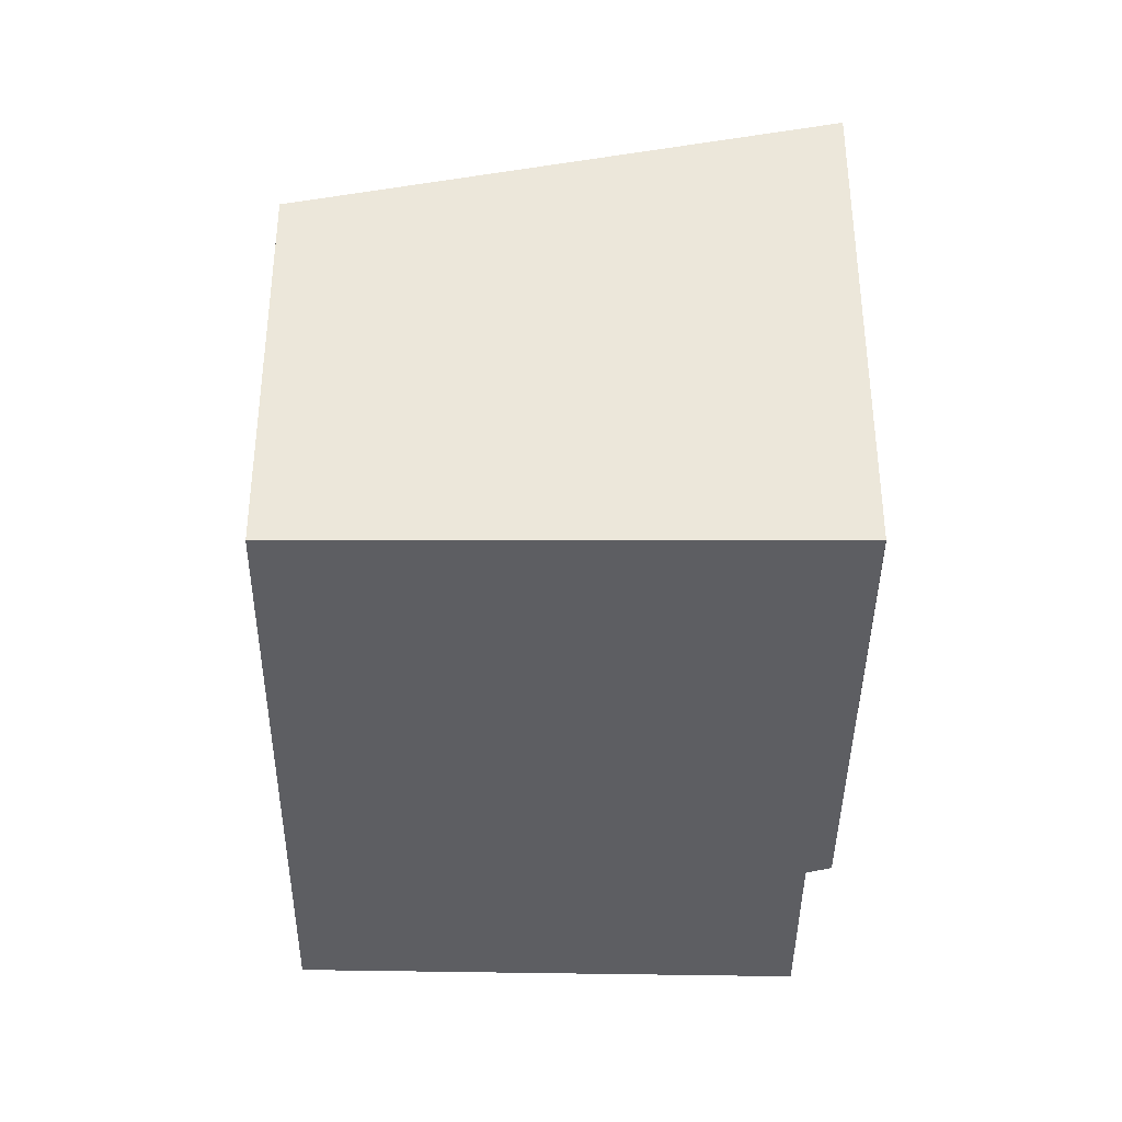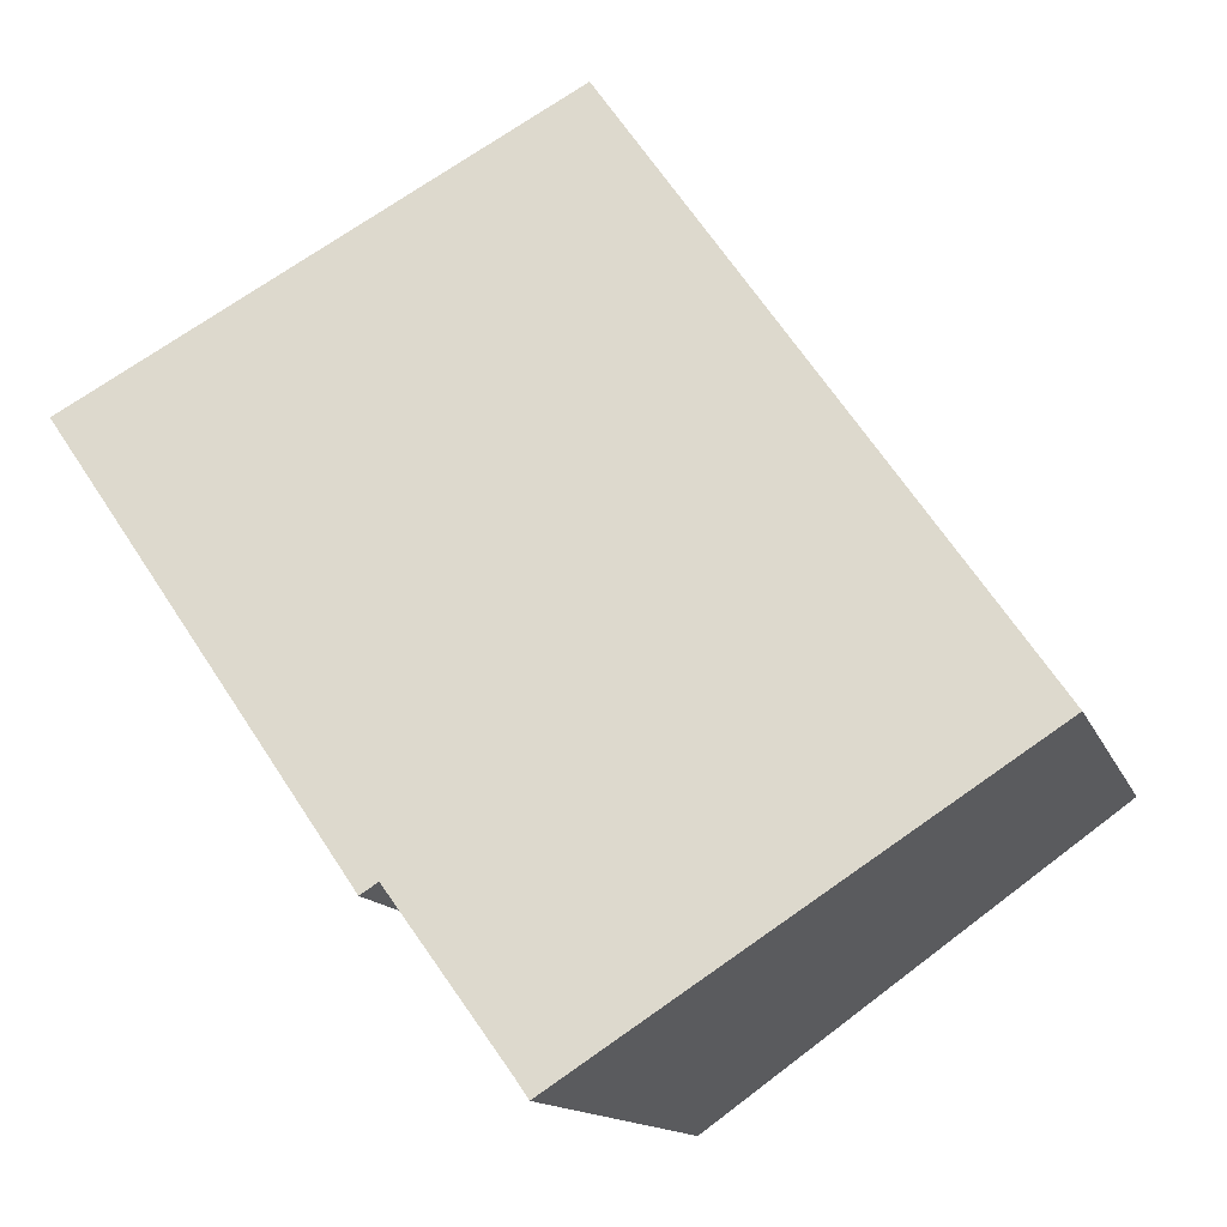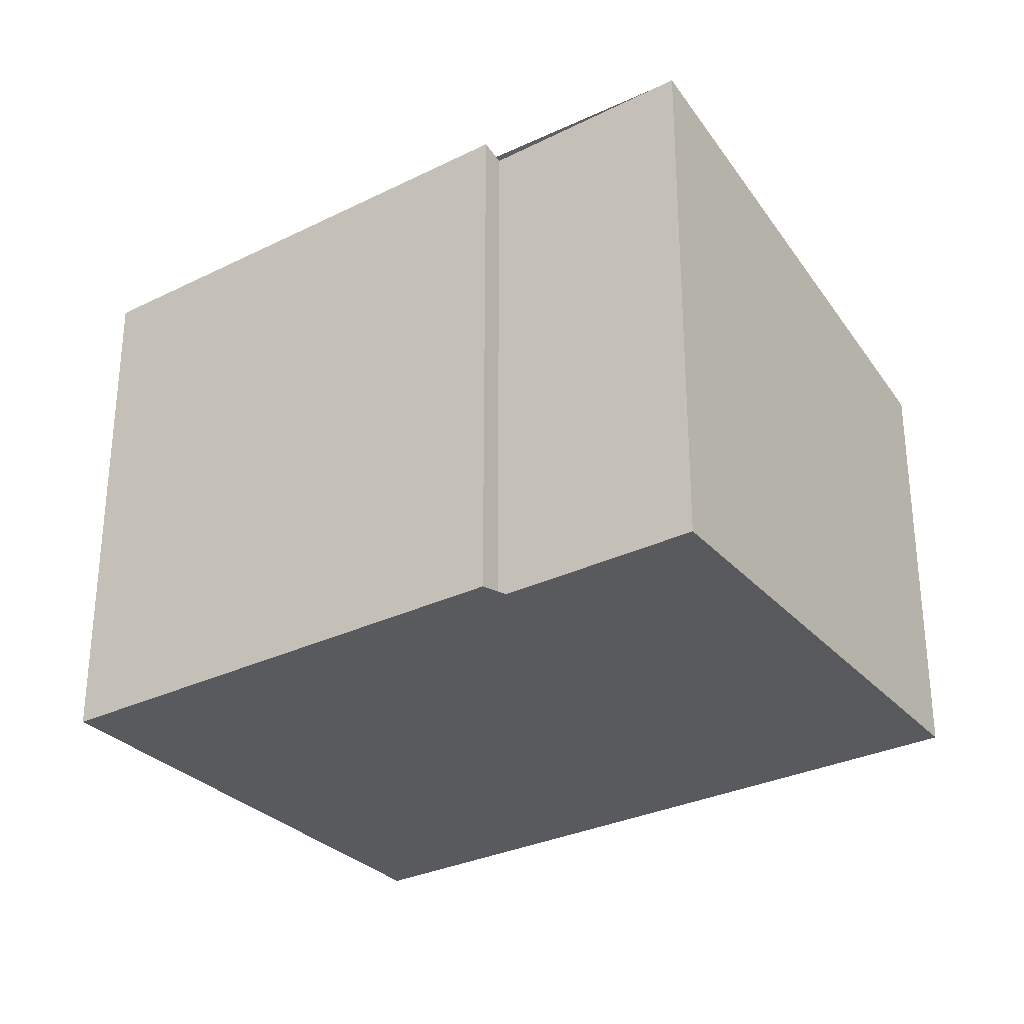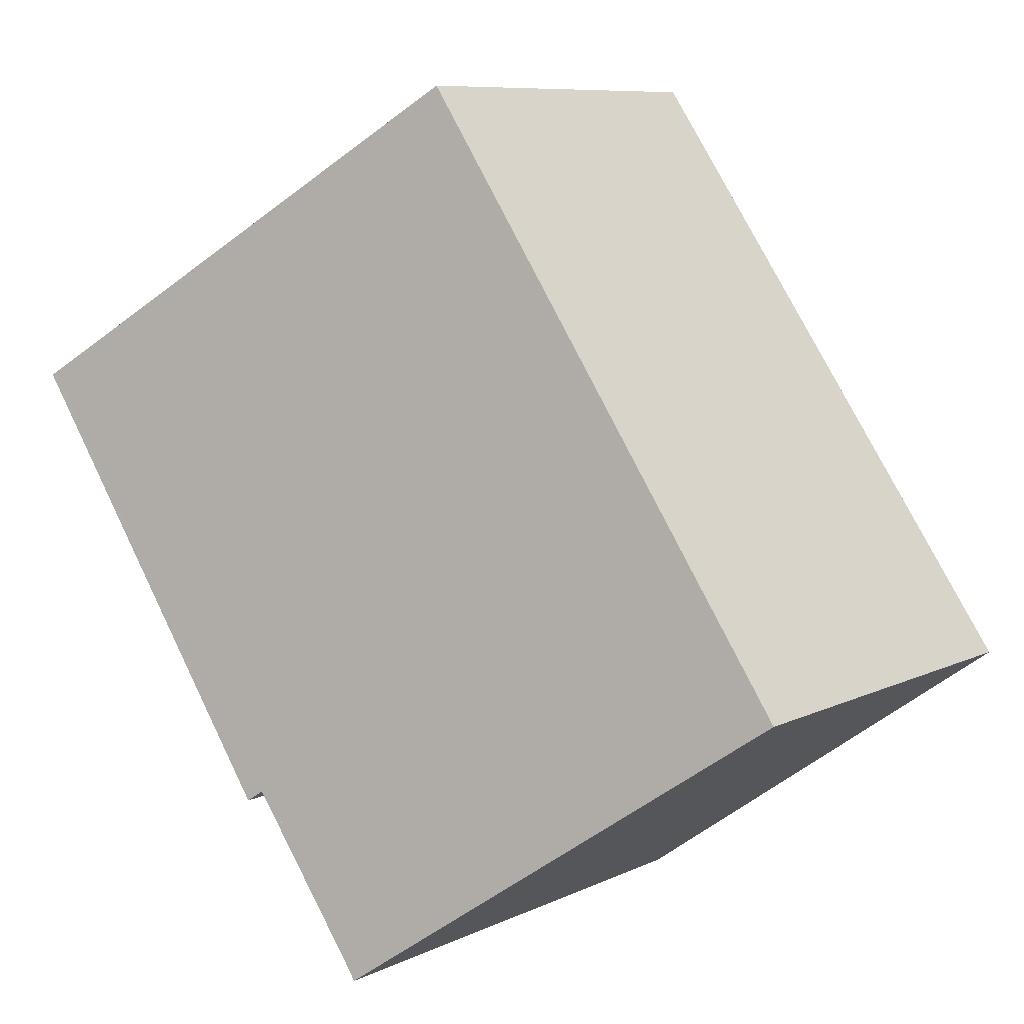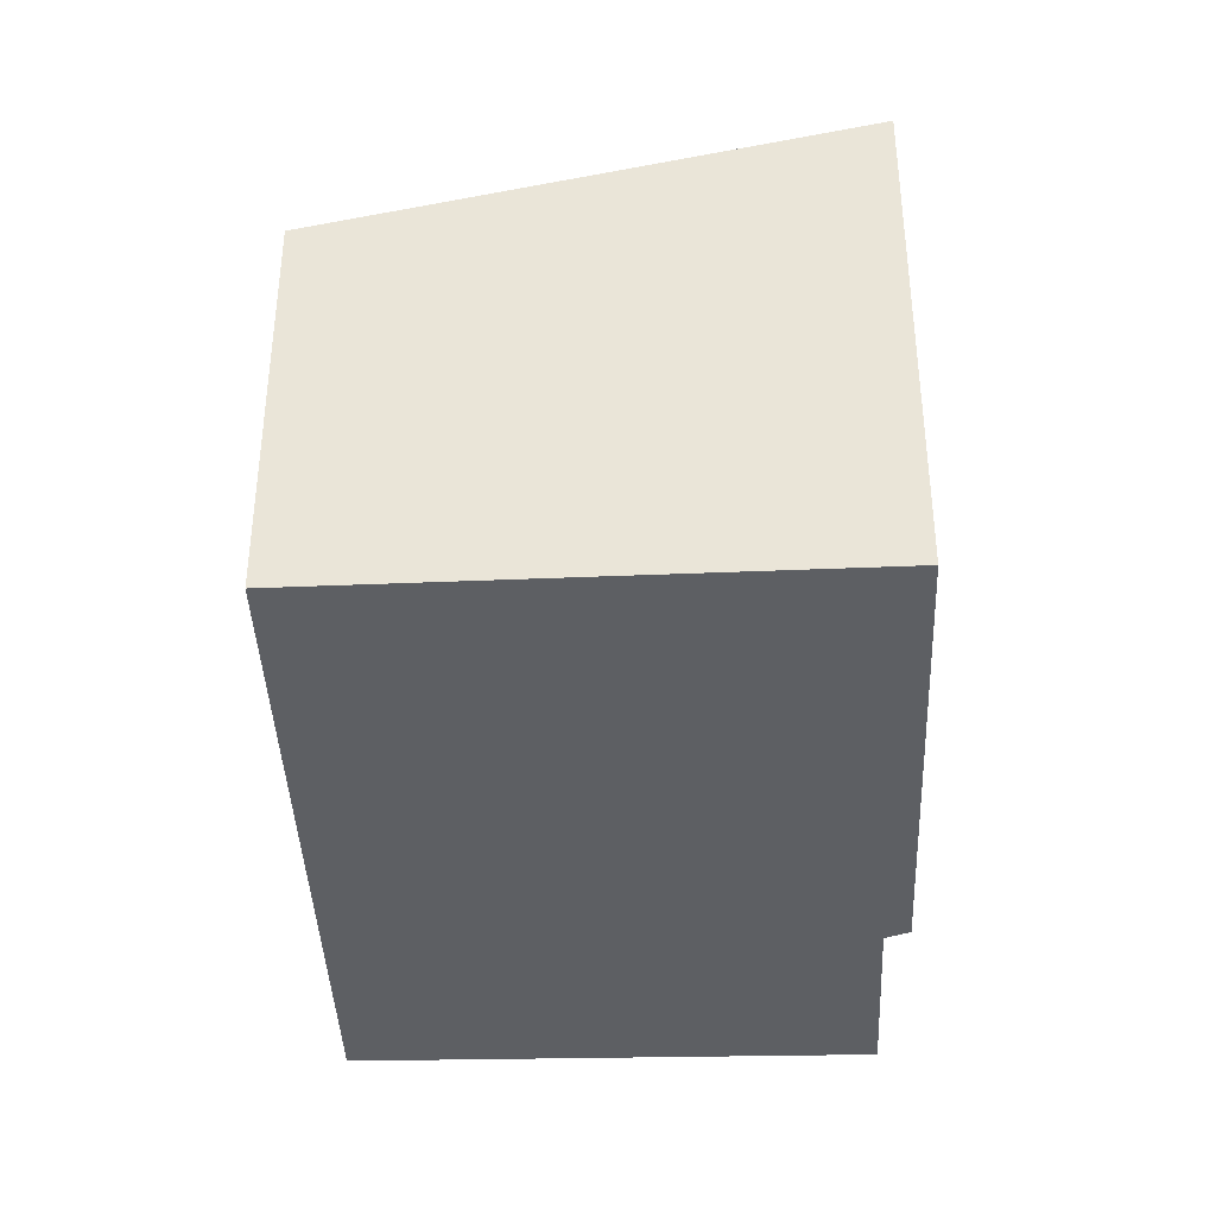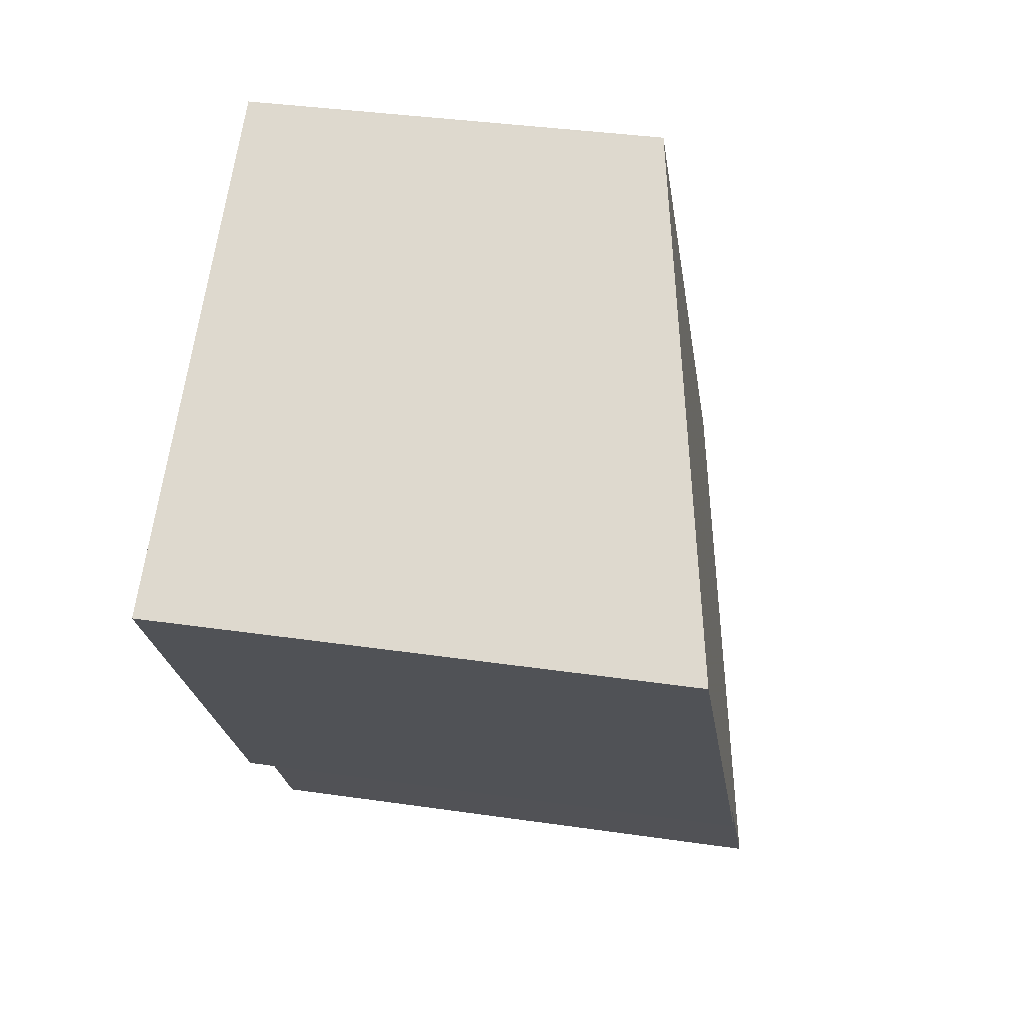
<metadata>
{"format":"obj","ext":"obj","renderer":"f3d","projection":"perspective","resolution":1024,"background":"white","views":[{"elev":-39.1,"azim":-145.7,"up":"+Z"},{"elev":-13.1,"azim":15.6,"up":"+Y"},{"elev":-30.9,"azim":-20.6,"up":"+Z"},{"elev":8.6,"azim":38.2,"up":"+Y"},{"elev":-40.0,"azim":-142.8,"up":"+Z"},{"elev":35.1,"azim":-78.9,"up":"+Y"}]}
</metadata>
<code>
v -748.6 -940.1 1.737
v -746.8 -942.5 1.786
v -748.6 -943.8 2.253
v -749.1 -943.1 2.236
v -749.2 -943.1 2.259
v -750.5 -941.3 2.222
v -746.9 -942.5 1.793
v -748.6 -940.1 1.739
v -750.4 -941.4 2.222
v -748.6 -940.1 1.739
v -748.6 -940.1 1.738
v -748.7 -943.7 2.251
v -746.9 -942.5 1.792
v -746.9 -942.5 1.786
v -750.4 -941.3 2.217
v -749.2 -943.1 2.252
v -750.4 -941.3 2.217
v -748.6 -940.1 1.738
v -748.6 -940.1 1.737
v -748.6 -940.1 0
v -748.6 -940.1 0
v -746.9 -942.5 1.793
v -746.8 -942.5 1.786
v -746.8 -942.5 0
v -746.9 -942.5 0
v -748.7 -943.7 2.251
v -748.6 -943.8 2.253
v -748.6 -943.8 0
v -748.7 -943.7 -4.441e-16
v -749.2 -943.1 2.252
v -749.1 -943.1 2.236
v -749.1 -943.1 -4.441e-16
v -749.2 -943.1 0
v -750.4 -941.4 2.222
v -749.2 -943.1 2.259
v -749.2 -943.1 0
v -750.4 -941.4 0
v -750.4 -941.3 2.217
v -750.5 -941.3 2.222
v -750.5 -941.3 0
v -750.4 -941.3 0
v -748.6 -943.8 2.253
v -746.9 -942.5 1.793
v -746.9 -942.5 0
v -748.6 -943.8 0
v -748.6 -940.1 1.737
v -748.6 -940.1 1.739
v -748.6 -940.1 0
v -748.6 -940.1 0
v -750.5 -941.3 2.222
v -750.4 -941.4 2.222
v -750.4 -941.4 0
v -750.5 -941.3 0
v -746.9 -942.5 1.786
v -748.6 -940.1 1.738
v -748.6 -940.1 0
v -746.9 -942.5 2.22e-16
v -749.1 -943.1 2.236
v -748.7 -943.7 2.251
v -748.7 -943.7 -4.441e-16
v -749.1 -943.1 -4.441e-16
v -746.8 -942.5 1.786
v -746.9 -942.5 1.786
v -746.9 -942.5 2.22e-16
v -746.8 -942.5 0
v -749.2 -943.1 2.259
v -749.2 -943.1 2.252
v -749.2 -943.1 0
v -749.2 -943.1 0
v -748.6 -940.1 1.739
v -750.4 -941.3 2.217
v -750.4 -941.3 0
v -748.6 -940.1 0
v -748.6 -940.1 0
v -746.8 -942.5 0
v -748.6 -943.8 0
v -749.1 -943.1 0
v -749.2 -943.1 0
v -750.5 -941.3 0
f 14 2 7 13
f 13 7 3 12
f 15 9 6 17
f 10 8 1 11
f 16 5 9 15
f 13 10 11 14
f 15 10 13 12 4 16
f 17 8 10 15
f 19 20 21 18
f 23 24 25 22
f 27 28 29 26
f 31 32 33 30
f 35 36 37 34
f 39 40 41 38
f 43 44 45 42
f 47 48 49 46
f 51 52 53 50
f 55 56 57 54
f 59 60 61 58
f 63 64 65 62
f 67 68 69 66
f 71 72 73 70
f 75 76 77 78 79 74

</code>
